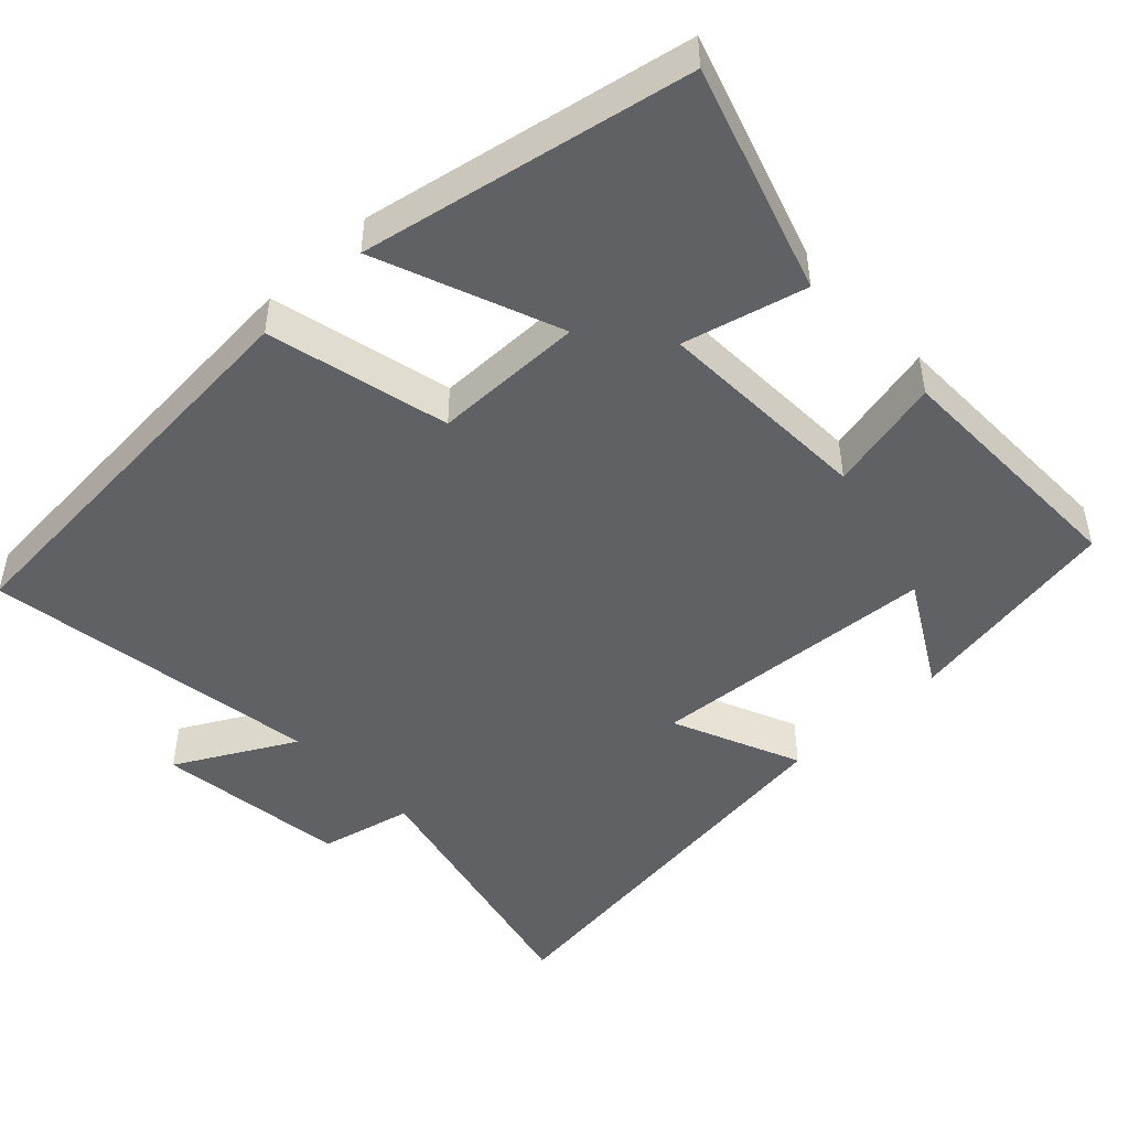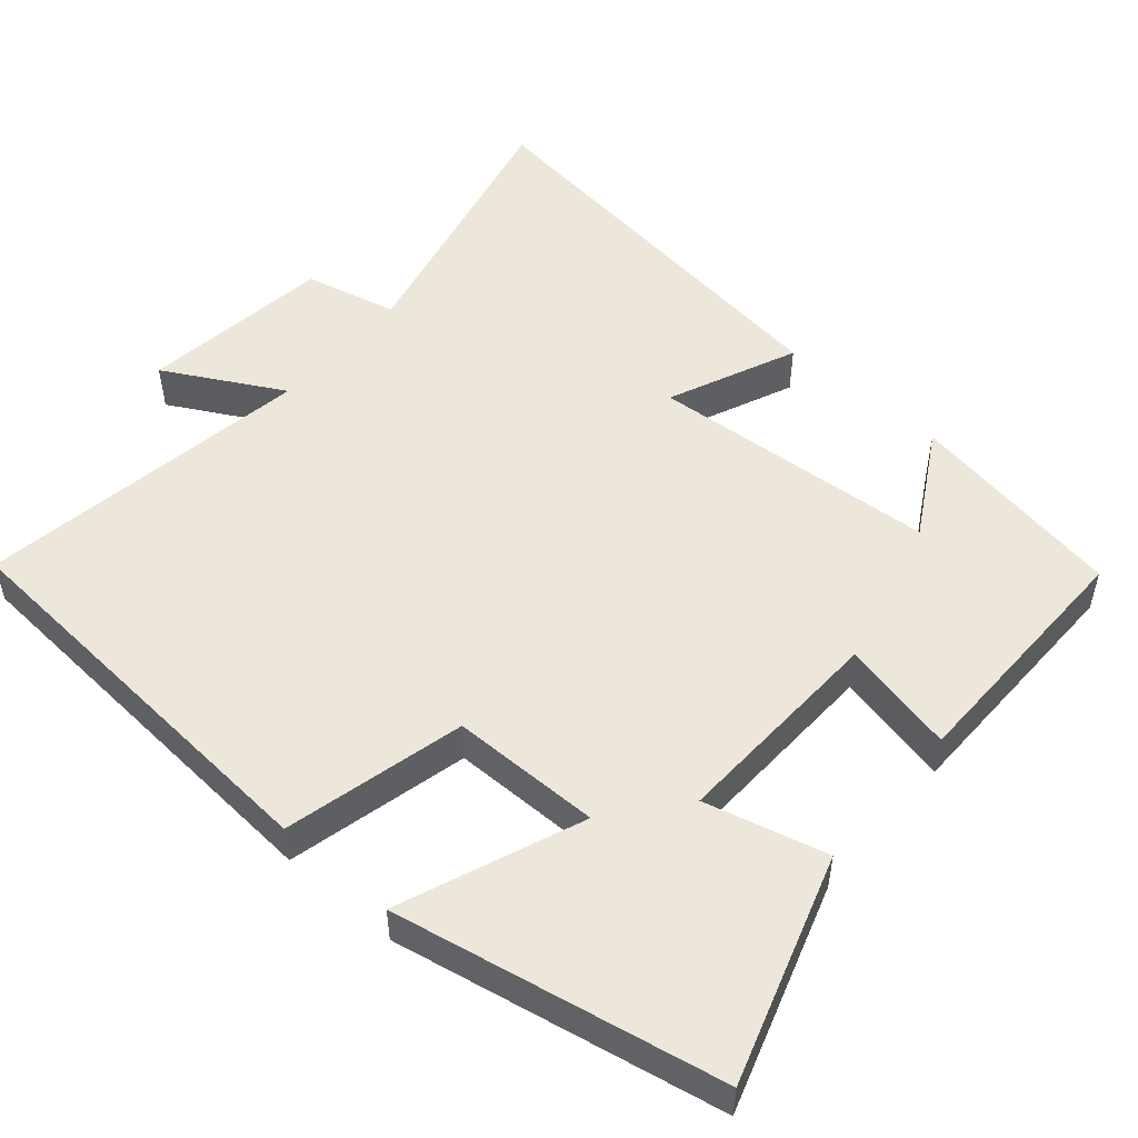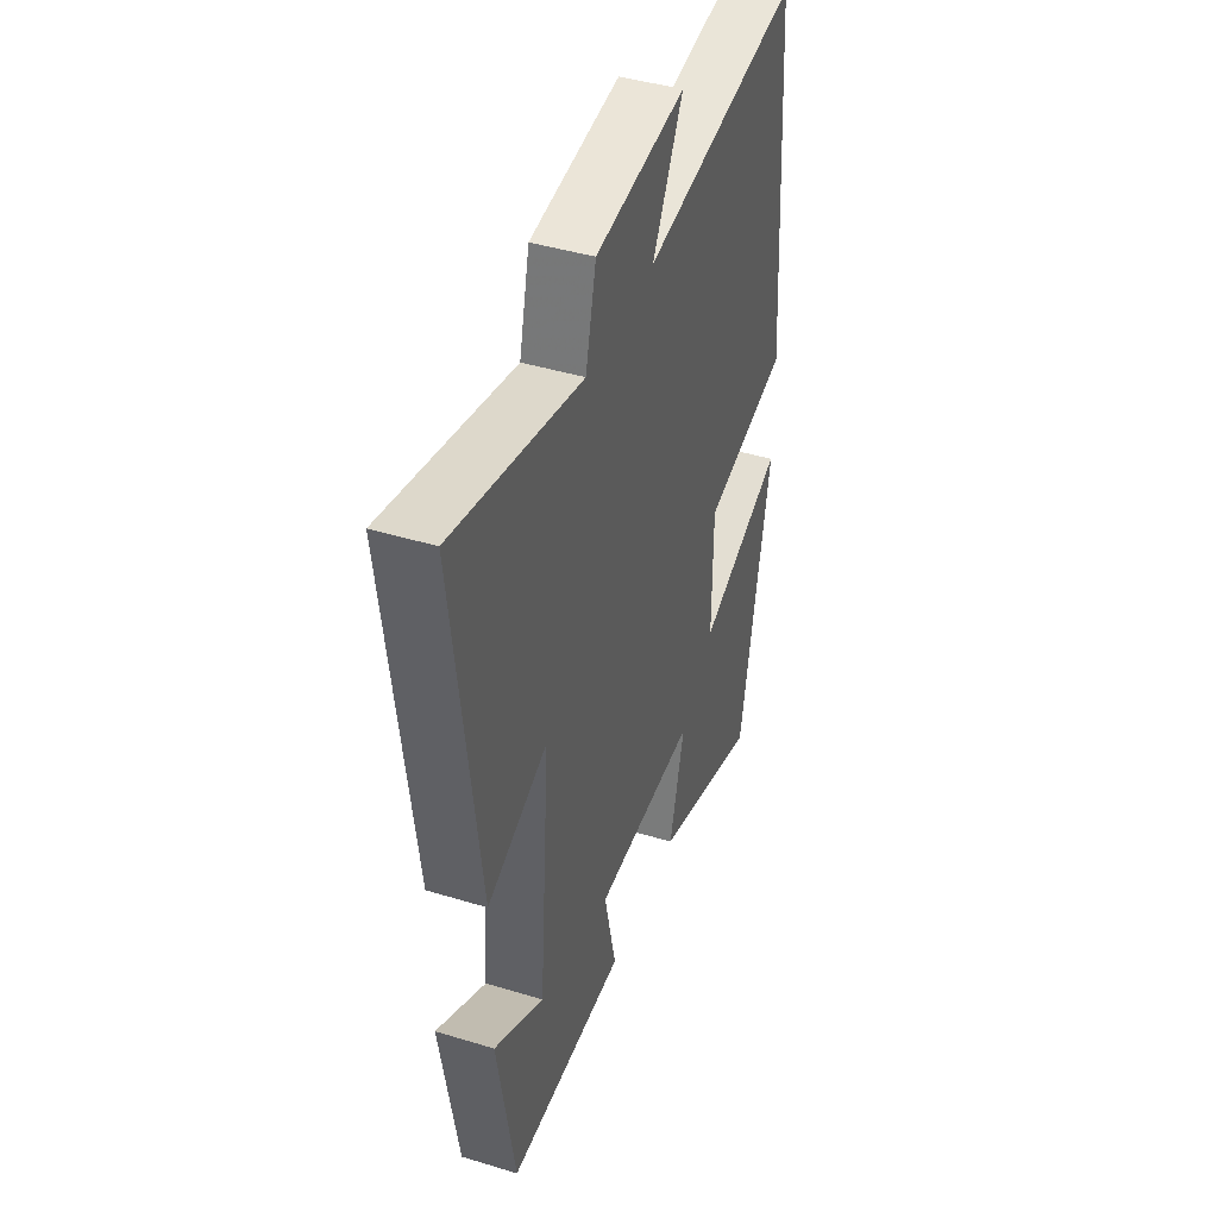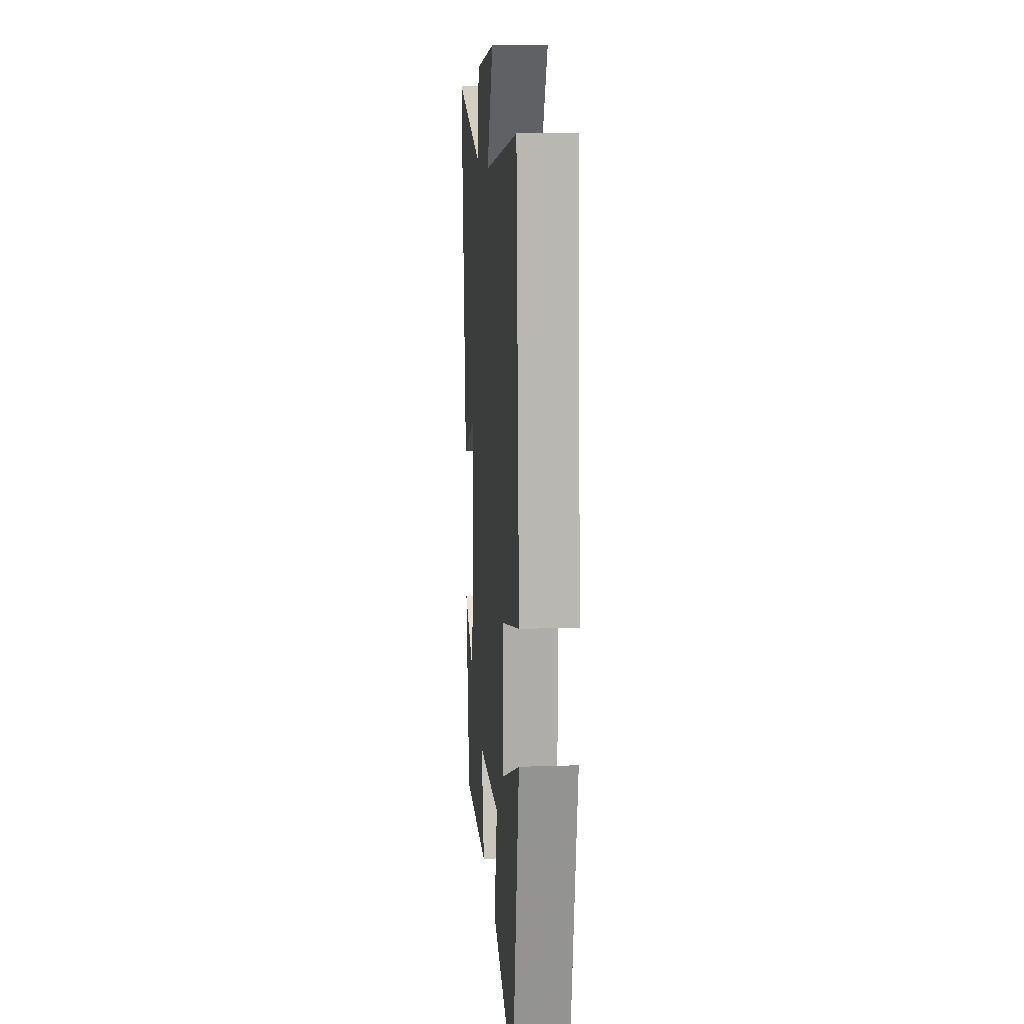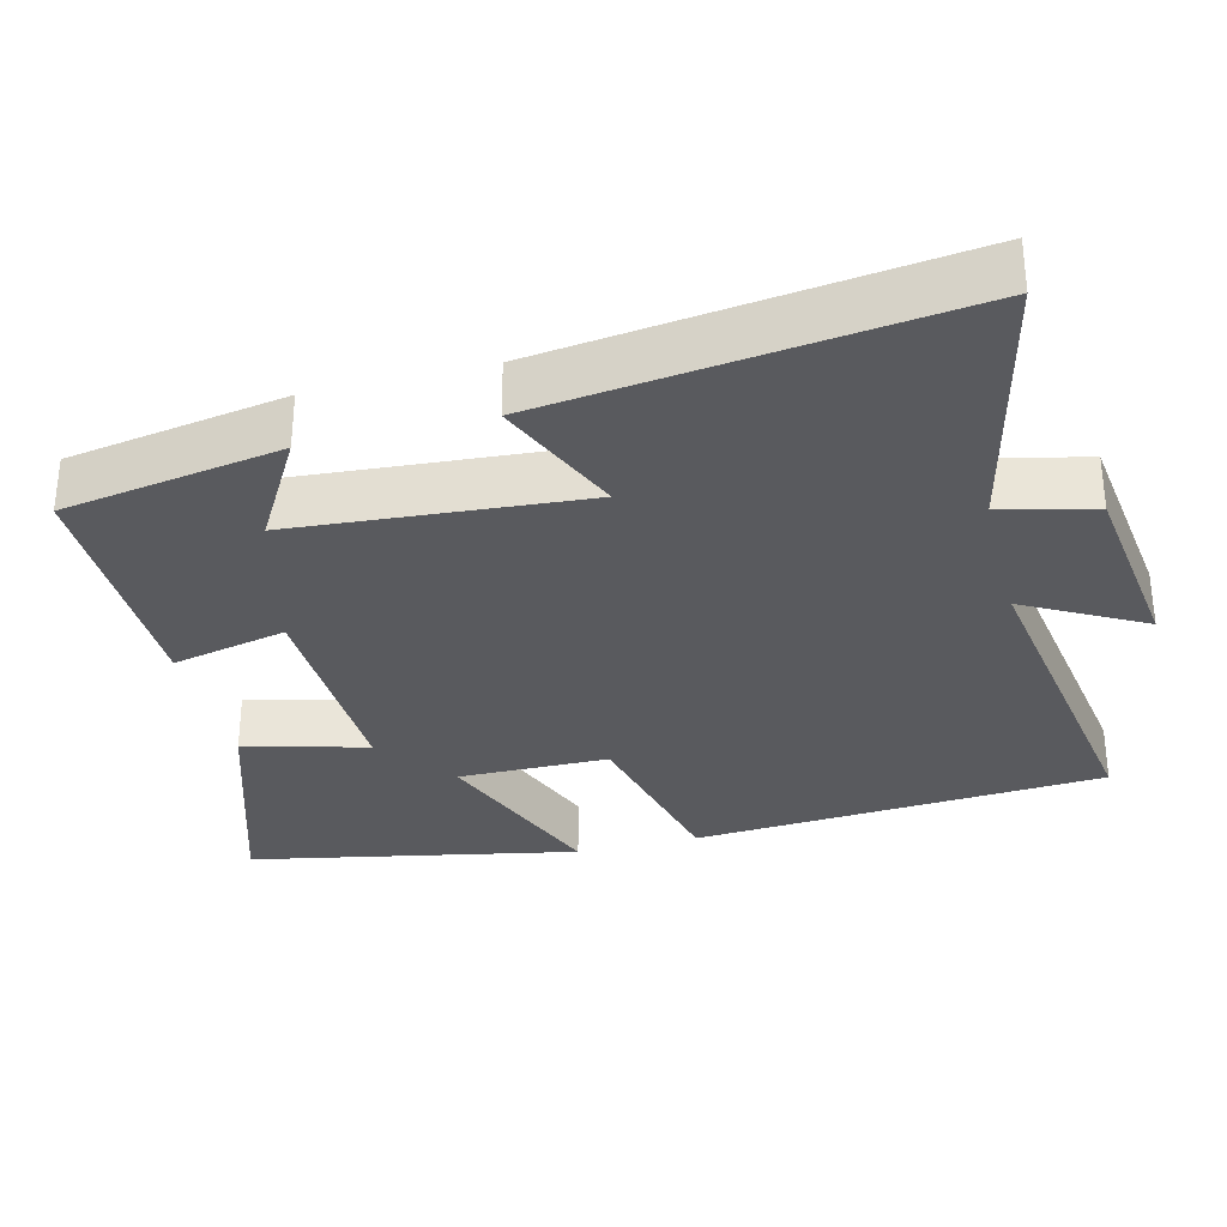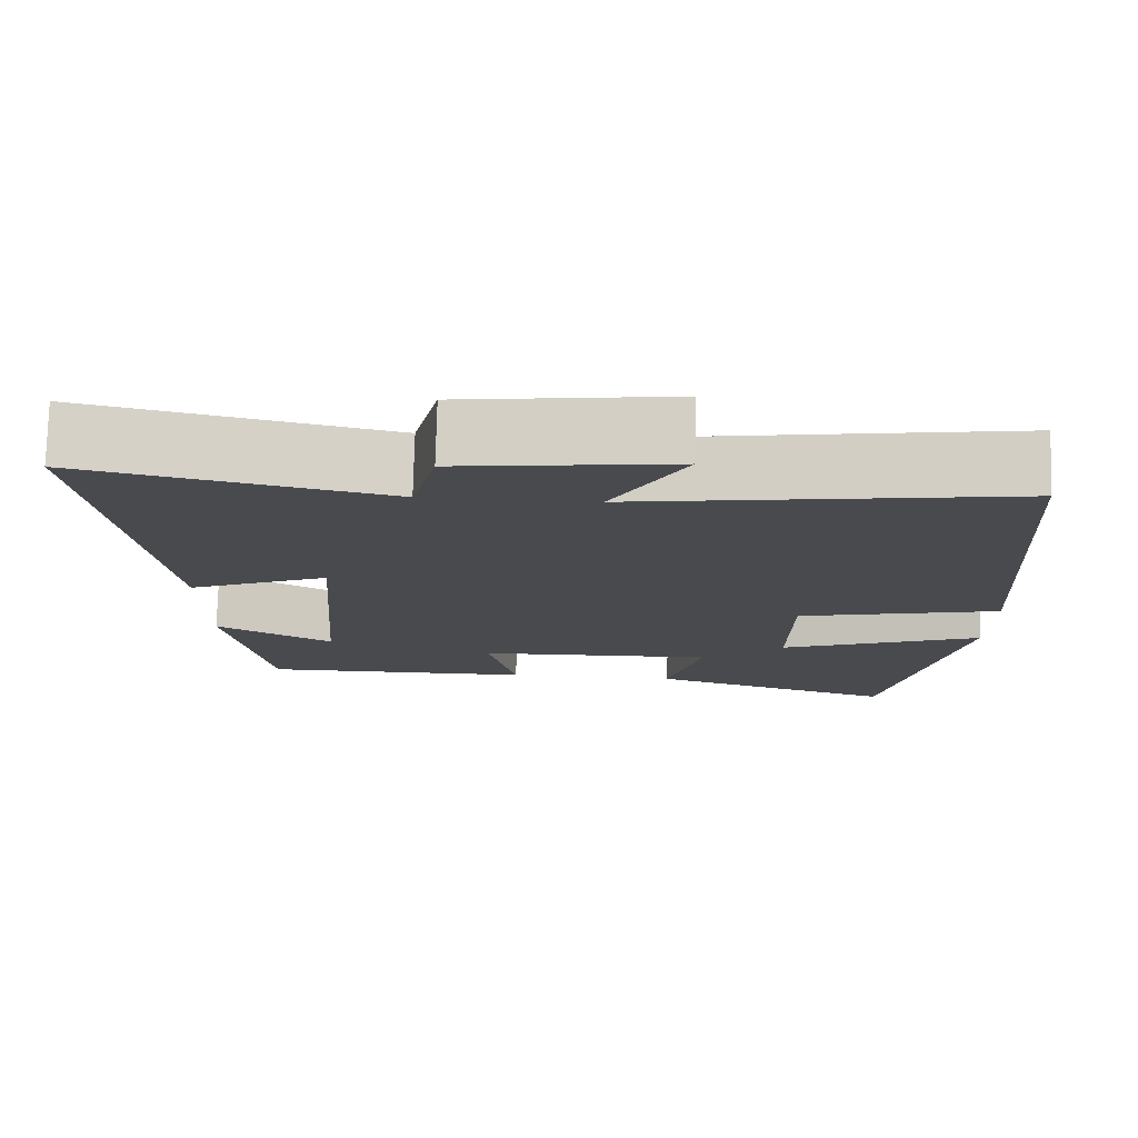
<metadata>
{"format":"obj","ext":"obj","renderer":"f3d","projection":"perspective","resolution":1024,"background":"white","views":[{"elev":-47.9,"azim":133.6,"up":"+Y"},{"elev":51.8,"azim":130.9,"up":"+Y"},{"elev":43.0,"azim":-70.1,"up":"+Z"},{"elev":12.4,"azim":85.4,"up":"+Z"},{"elev":-31.8,"azim":-75.8,"up":"+Y"},{"elev":77.0,"azim":1.5,"up":"+Z"}]}
</metadata>
<code>
v -0.57 0.07 0.586
v -0.199 0.07 0.5
v -0.169 0.07 0.626
v 0.091 0.07 0.66
v 0.003 0.07 0.5
v 0.461 0.07 0.571
v 0.5 0.07 0.011
v 0.254 0.07 -0.048
v 0.252 0.07 -0.252
v 0.5 0.07 -0.155
v 0.412 0.07 -0.599
v 0.106 0.07 -0.5
v 0.149 0.07 -0.334
v -0.145 0.07 -0.344
v -0.11 0.07 -0.5
v -0.45 0.07 -0.503
v -0.5 0.07 -0.207
v -0.356 0.07 -0.29
v -0.326 0.07 0.102
v -0.5 0.07 0.027
v -0.57 0 0.586
v -0.199 0 0.5
v -0.169 0 0.626
v 0.091 0 0.66
v 0.003 0 0.5
v 0.461 0 0.571
v 0.5 0 0.011
v 0.254 0 -0.048
v 0.252 0 -0.252
v 0.5 0 -0.155
v 0.412 0 -0.599
v 0.106 0 -0.5
v 0.149 0 -0.334
v -0.145 0 -0.344
v -0.11 0 -0.5
v -0.45 0 -0.503
v -0.5 0 -0.207
v -0.356 0 -0.29
v -0.326 0 0.102
v -0.5 0 0.027
f 19 20 1 2
f 18 19 2
f 15 16 17 18
f 14 15 18
f 18 2 3
f 14 18 3
f 13 14 3
f 11 12 13
f 10 11 13
f 9 10 13
f 8 9 13 3
f 5 6 7 8
f 5 8 3
f 3 4 5
f 22 21 40 39
f 22 39 38
f 38 37 36 35
f 38 35 34
f 23 22 38
f 23 38 34
f 23 34 33
f 33 32 31
f 33 31 30
f 33 30 29
f 23 33 29 28
f 28 27 26 25
f 23 28 25
f 25 24 23
f 1 21 22 2
f 2 22 23 3
f 3 23 24 4
f 4 24 25 5
f 5 25 26 6
f 6 26 27 7
f 7 27 28 8
f 8 28 29 9
f 9 29 30 10
f 10 30 31 11
f 11 31 32 12
f 12 32 33 13
f 13 33 34 14
f 14 34 35 15
f 15 35 36 16
f 16 36 37 17
f 17 37 38 18
f 18 38 39 19
f 19 39 40 20
f 20 40 21 1

</code>
